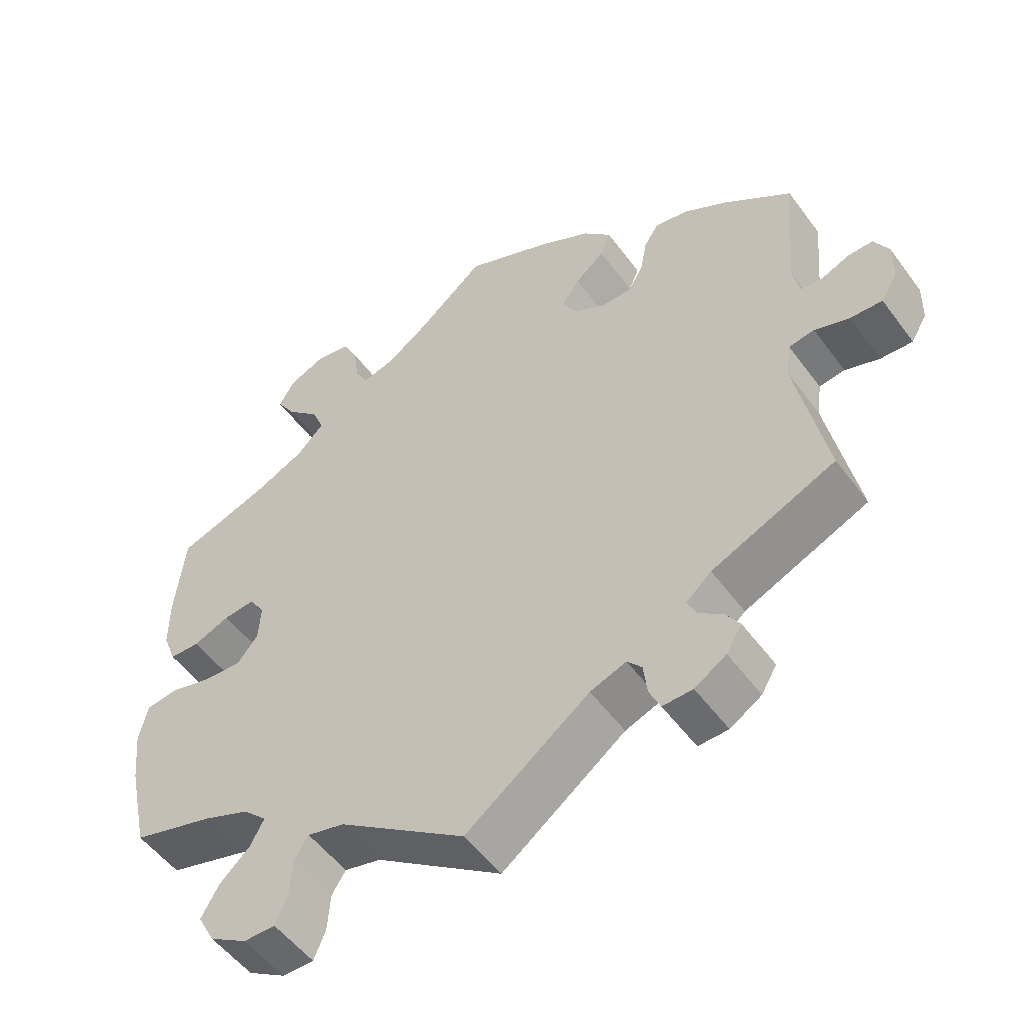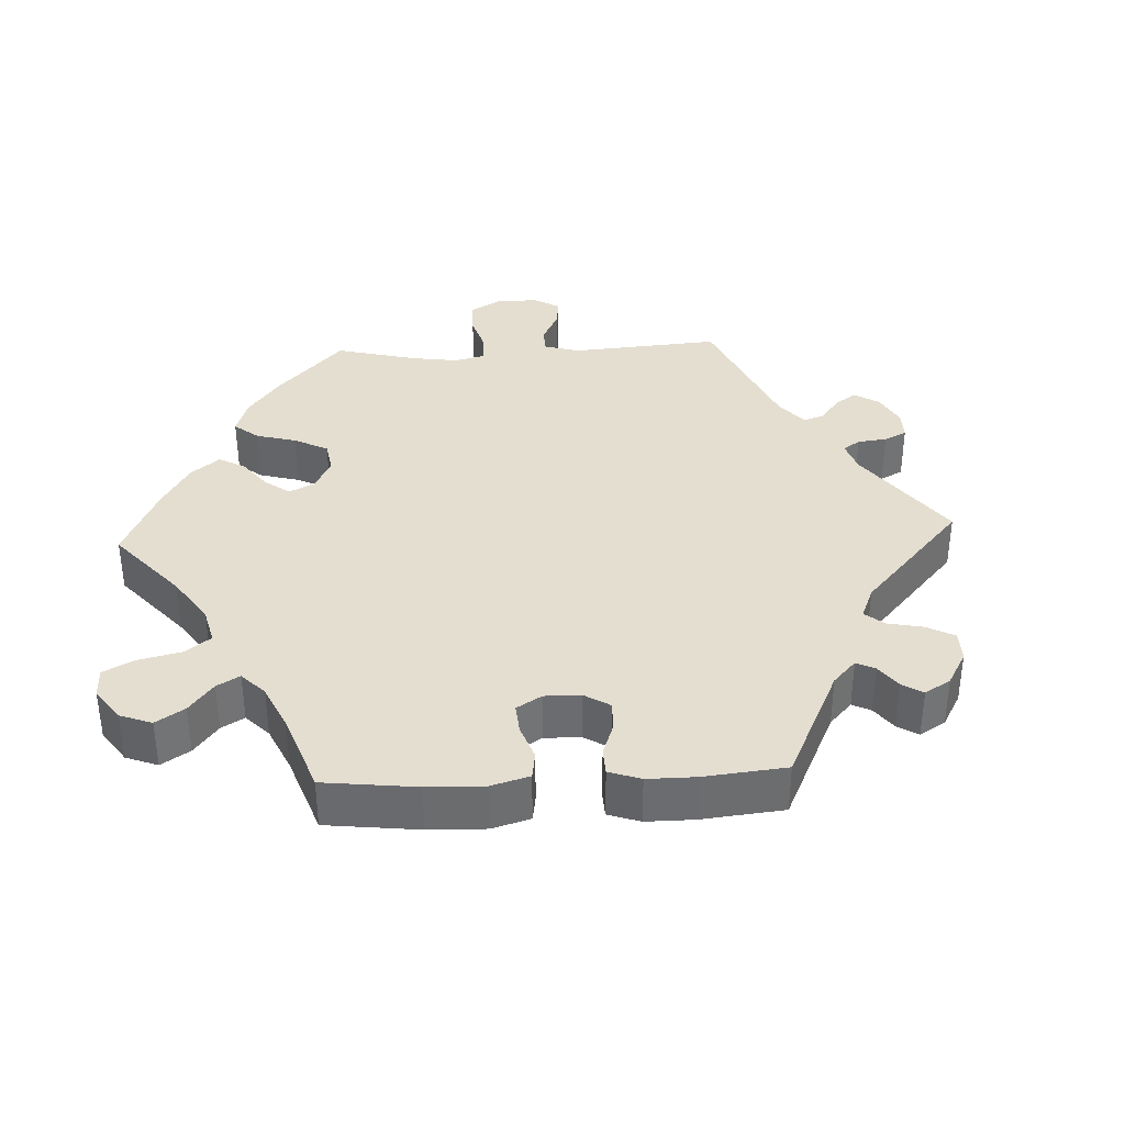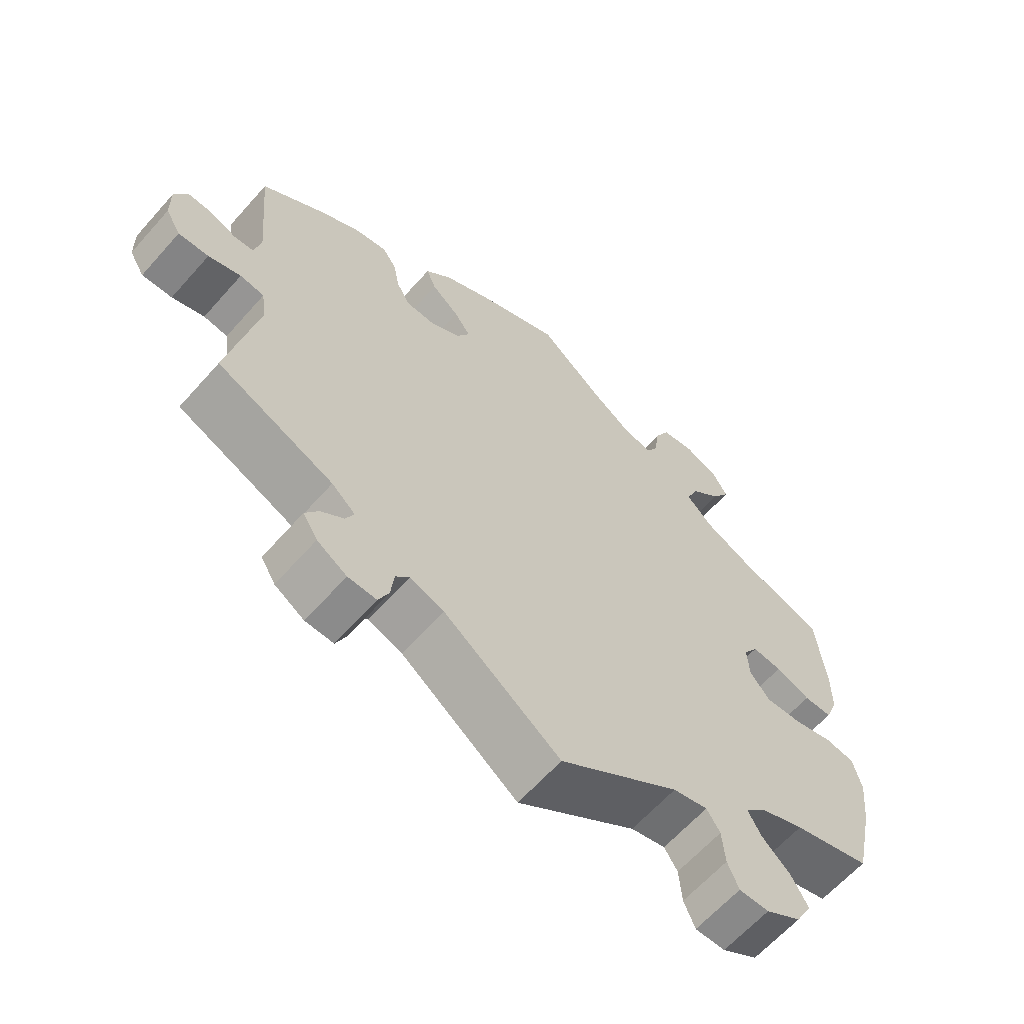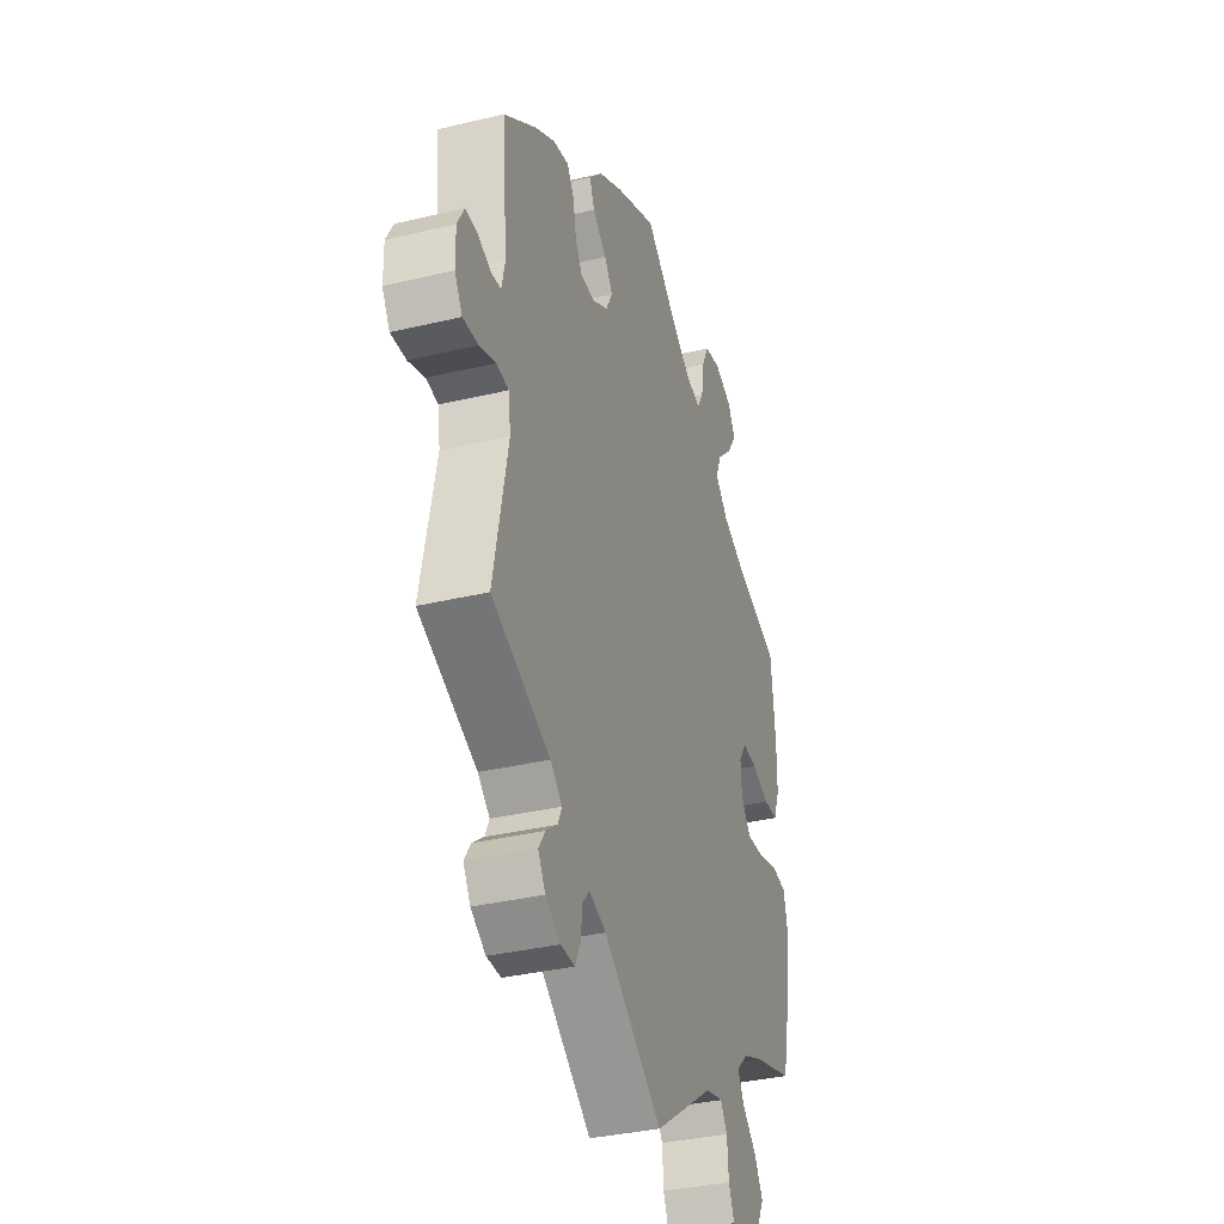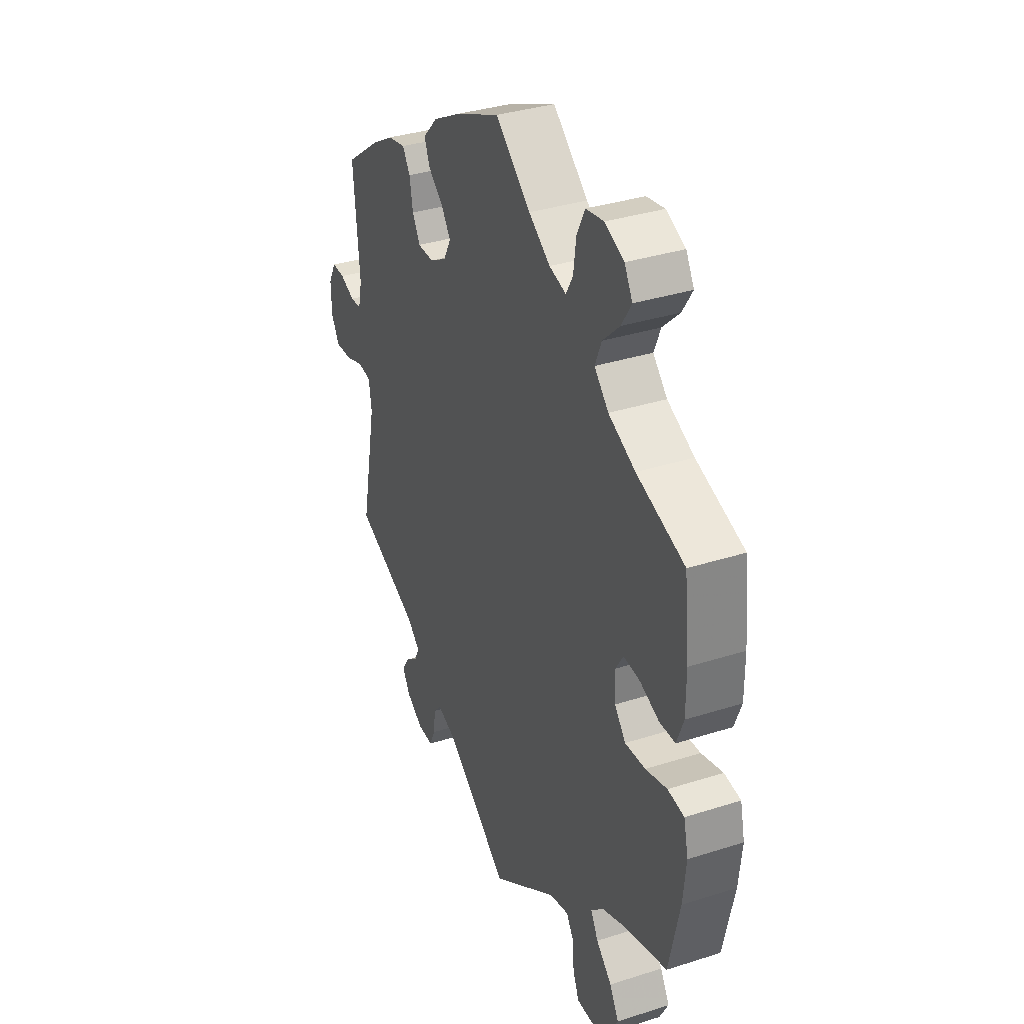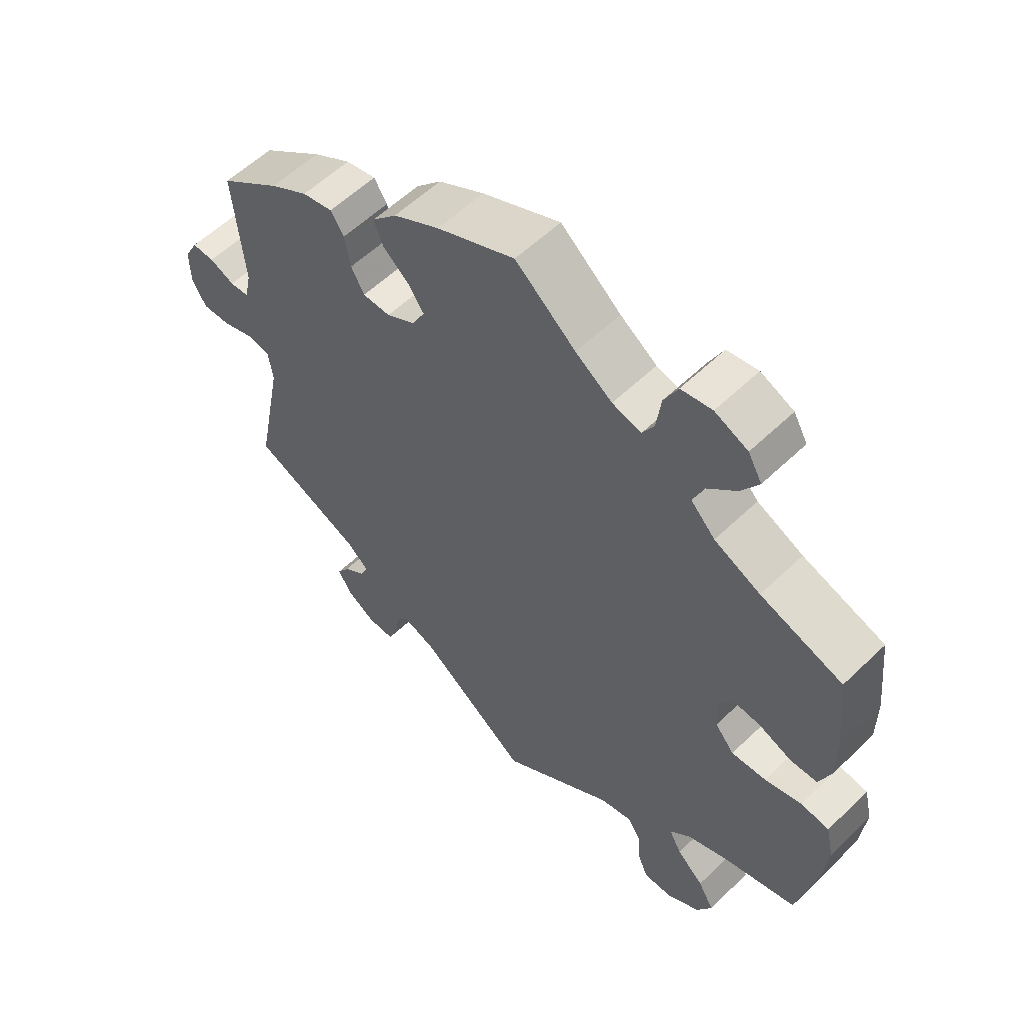
<metadata>
{"format":"obj","ext":"obj","renderer":"f3d","projection":"perspective","resolution":1024,"background":"white","views":[{"elev":-52.5,"azim":35.4,"up":"+Z"},{"elev":36.5,"azim":27.3,"up":"+Y"},{"elev":-63.1,"azim":138.5,"up":"+Z"},{"elev":-34.9,"azim":107.7,"up":"+Z"},{"elev":34.9,"azim":-113.1,"up":"+Z"},{"elev":57.1,"azim":-135.0,"up":"+Z"}]}
</metadata>
<code>
v 0.119 0.07 0.526
v 0.189 0.07 0.488
v 0.227 0.07 0.448
v 0.213 0.07 0.413
v 0.173 0.07 0.379
v 0.149 0.07 0.345
v 0.168 0.07 0.309
v 0.212 0.07 0.284
v 0.254 0.07 0.285
v 0.274 0.07 0.321
v 0.283 0.07 0.369
v 0.303 0.07 0.4
v 0.349 0.07 0.391
v 0.407 0.07 0.357
v 0.5 0.07 0.289
v 0.484 0.07 0.111
v 0.494 0.07 0.066
v 0.523 0.07 0.064
v 0.561 0.07 0.08
v 0.595 0.07 0.081
v 0.615 0.07 0.044
v 0.614 0.07 -0.011
v 0.592 0.07 -0.048
v 0.548 0.07 -0.046
v 0.501 0.07 -0.03
v 0.466 0.07 -0.035
v 0.459 0.07 -0.084
v 0.5 0.07 -0.289
v 0.332 0.07 -0.362
v 0.298 0.07 -0.392
v 0.31 0.07 -0.418
v 0.343 0.07 -0.443
v 0.362 0.07 -0.472
v 0.341 0.07 -0.507
v 0.298 0.07 -0.534
v 0.257 0.07 -0.535
v 0.242 0.07 -0.502
v 0.237 0.07 -0.459
v 0.217 0.07 -0.436
v 0.168 0.07 -0.454
v 0 0.07 -0.578
v -0.173 0.07 -0.458
v -0.223 0.07 -0.446
v -0.242 0.07 -0.476
v -0.246 0.07 -0.528
v -0.262 0.07 -0.566
v -0.305 0.07 -0.566
v -0.356 0.07 -0.535
v -0.379 0.07 -0.492
v -0.355 0.07 -0.45
v -0.314 0.07 -0.412
v -0.295 0.07 -0.377
v -0.327 0.07 -0.346
v -0.389 0.07 -0.321
v -0.501 0.07 -0.289
v -0.529 0.07 -0.161
v -0.537 0.07 -0.085
v -0.525 0.07 -0.033
v -0.482 0.07 -0.027
v -0.426 0.07 -0.042
v -0.373 0.07 -0.045
v -0.344 0.07 -0.01
v -0.341 0.07 0.04
v -0.362 0.07 0.073
v -0.405 0.07 0.069
v -0.455 0.07 0.049
v -0.496 0.07 0.05
v -0.514 0.07 0.097
v -0.514 0.07 0.169
v -0.501 0.07 0.289
v -0.376 0.07 0.331
v -0.306 0.07 0.364
v -0.269 0.07 0.402
v -0.286 0.07 0.443
v -0.33 0.07 0.485
v -0.356 0.07 0.526
v -0.335 0.07 0.563
v -0.285 0.07 0.585
v -0.238 0.07 0.577
v -0.217 0.07 0.535
v -0.21 0.07 0.482
v -0.192 0.07 0.45
v -0.148 0.07 0.462
v -0.092 0.07 0.501
v 0 0.07 0.578
v 0.119 0 0.526
v 0.189 0 0.488
v 0.227 0 0.448
v 0.213 0 0.413
v 0.173 0 0.379
v 0.149 0 0.345
v 0.168 0 0.309
v 0.212 0 0.284
v 0.254 0 0.285
v 0.274 0 0.321
v 0.283 0 0.369
v 0.303 0 0.4
v 0.349 0 0.391
v 0.407 0 0.357
v 0.5 0 0.289
v 0.484 0 0.111
v 0.494 0 0.066
v 0.523 0 0.064
v 0.561 0 0.08
v 0.595 0 0.081
v 0.615 0 0.044
v 0.614 0 -0.011
v 0.592 0 -0.048
v 0.548 0 -0.046
v 0.501 0 -0.03
v 0.466 0 -0.035
v 0.459 0 -0.084
v 0.5 0 -0.289
v 0.332 0 -0.362
v 0.298 0 -0.392
v 0.31 0 -0.418
v 0.343 0 -0.443
v 0.362 0 -0.472
v 0.341 0 -0.507
v 0.298 0 -0.534
v 0.257 0 -0.535
v 0.242 0 -0.502
v 0.237 0 -0.459
v 0.217 0 -0.436
v 0.168 0 -0.454
v 0 0 -0.578
v -0.173 0 -0.458
v -0.223 0 -0.446
v -0.242 0 -0.476
v -0.246 0 -0.528
v -0.262 0 -0.566
v -0.305 0 -0.566
v -0.356 0 -0.535
v -0.379 0 -0.492
v -0.355 0 -0.45
v -0.314 0 -0.412
v -0.295 0 -0.377
v -0.327 0 -0.346
v -0.389 0 -0.321
v -0.501 0 -0.289
v -0.529 0 -0.161
v -0.537 0 -0.085
v -0.525 0 -0.033
v -0.482 0 -0.027
v -0.426 0 -0.042
v -0.373 0 -0.045
v -0.344 0 -0.01
v -0.341 0 0.04
v -0.362 0 0.073
v -0.405 0 0.069
v -0.455 0 0.049
v -0.496 0 0.05
v -0.514 0 0.097
v -0.514 0 0.169
v -0.501 0 0.289
v -0.376 0 0.331
v -0.306 0 0.364
v -0.269 0 0.402
v -0.286 0 0.443
v -0.33 0 0.485
v -0.356 0 0.526
v -0.335 0 0.563
v -0.285 0 0.585
v -0.238 0 0.577
v -0.217 0 0.535
v -0.21 0 0.482
v -0.192 0 0.45
v -0.148 0 0.462
v -0.092 0 0.501
v 0 0 0.578
f 84 85 1 2
f 83 84 2 3
f 82 83 3 4
f 78 79 80 81
f 78 81 82
f 77 78 82
f 74 75 76 77
f 73 74 77 82
f 72 73 82 4
f 68 69 70 71
f 65 66 67 68
f 64 65 68 71
f 63 64 71 72
f 57 58 59 60
f 57 60 61
f 54 55 56 57
f 53 54 57 61
f 52 53 61 62
f 48 49 50 51
f 48 51 52
f 47 48 52
f 44 45 46 47
f 43 44 47 52
f 42 43 52 62
f 40 41 42 62
f 35 36 37 38
f 33 34 35 38
f 31 32 33 38
f 30 31 38 39
f 29 30 39 40
f 27 28 29
f 26 27 29 40
f 22 23 24 25
f 22 25 26
f 21 22 26
f 18 19 20 21
f 17 18 21 26
f 16 17 26 40
f 10 11 12 13
f 9 10 13 14
f 63 72 4 5
f 62 63 5 6
f 40 62 6 7
f 16 40 7 8
f 9 14 15 16
f 8 9 16
f 87 86 170 169
f 88 87 169 168
f 89 88 168 167
f 166 165 164 163
f 167 166 163
f 167 163 162
f 162 161 160 159
f 167 162 159 158
f 89 167 158 157
f 156 155 154 153
f 153 152 151 150
f 156 153 150 149
f 157 156 149 148
f 145 144 143 142
f 146 145 142
f 142 141 140 139
f 146 142 139 138
f 147 146 138 137
f 136 135 134 133
f 137 136 133
f 137 133 132
f 132 131 130 129
f 137 132 129 128
f 147 137 128 127
f 147 127 126 125
f 123 122 121 120
f 123 120 119 118
f 123 118 117 116
f 124 123 116 115
f 125 124 115 114
f 114 113 112
f 125 114 112 111
f 110 109 108 107
f 111 110 107
f 111 107 106
f 106 105 104 103
f 111 106 103 102
f 125 111 102 101
f 98 97 96 95
f 99 98 95 94
f 90 89 157 148
f 91 90 148 147
f 92 91 147 125
f 93 92 125 101
f 101 100 99 94
f 101 94 93
f 1 86 87 2
f 2 87 88 3
f 3 88 89 4
f 4 89 90 5
f 5 90 91 6
f 6 91 92 7
f 7 92 93 8
f 8 93 94 9
f 9 94 95 10
f 10 95 96 11
f 11 96 97 12
f 12 97 98 13
f 13 98 99 14
f 14 99 100 15
f 15 100 101 16
f 16 101 102 17
f 17 102 103 18
f 18 103 104 19
f 19 104 105 20
f 20 105 106 21
f 21 106 107 22
f 22 107 108 23
f 23 108 109 24
f 24 109 110 25
f 25 110 111 26
f 26 111 112 27
f 27 112 113 28
f 28 113 114 29
f 29 114 115 30
f 30 115 116 31
f 31 116 117 32
f 32 117 118 33
f 33 118 119 34
f 34 119 120 35
f 35 120 121 36
f 36 121 122 37
f 37 122 123 38
f 38 123 124 39
f 39 124 125 40
f 40 125 126 41
f 41 126 127 42
f 42 127 128 43
f 43 128 129 44
f 44 129 130 45
f 45 130 131 46
f 46 131 132 47
f 47 132 133 48
f 48 133 134 49
f 49 134 135 50
f 50 135 136 51
f 51 136 137 52
f 52 137 138 53
f 53 138 139 54
f 54 139 140 55
f 55 140 141 56
f 56 141 142 57
f 57 142 143 58
f 58 143 144 59
f 59 144 145 60
f 60 145 146 61
f 61 146 147 62
f 62 147 148 63
f 63 148 149 64
f 64 149 150 65
f 65 150 151 66
f 66 151 152 67
f 67 152 153 68
f 68 153 154 69
f 69 154 155 70
f 70 155 156 71
f 71 156 157 72
f 72 157 158 73
f 73 158 159 74
f 74 159 160 75
f 75 160 161 76
f 76 161 162 77
f 77 162 163 78
f 78 163 164 79
f 79 164 165 80
f 80 165 166 81
f 81 166 167 82
f 82 167 168 83
f 83 168 169 84
f 84 169 170 85
f 85 170 86 1

</code>
